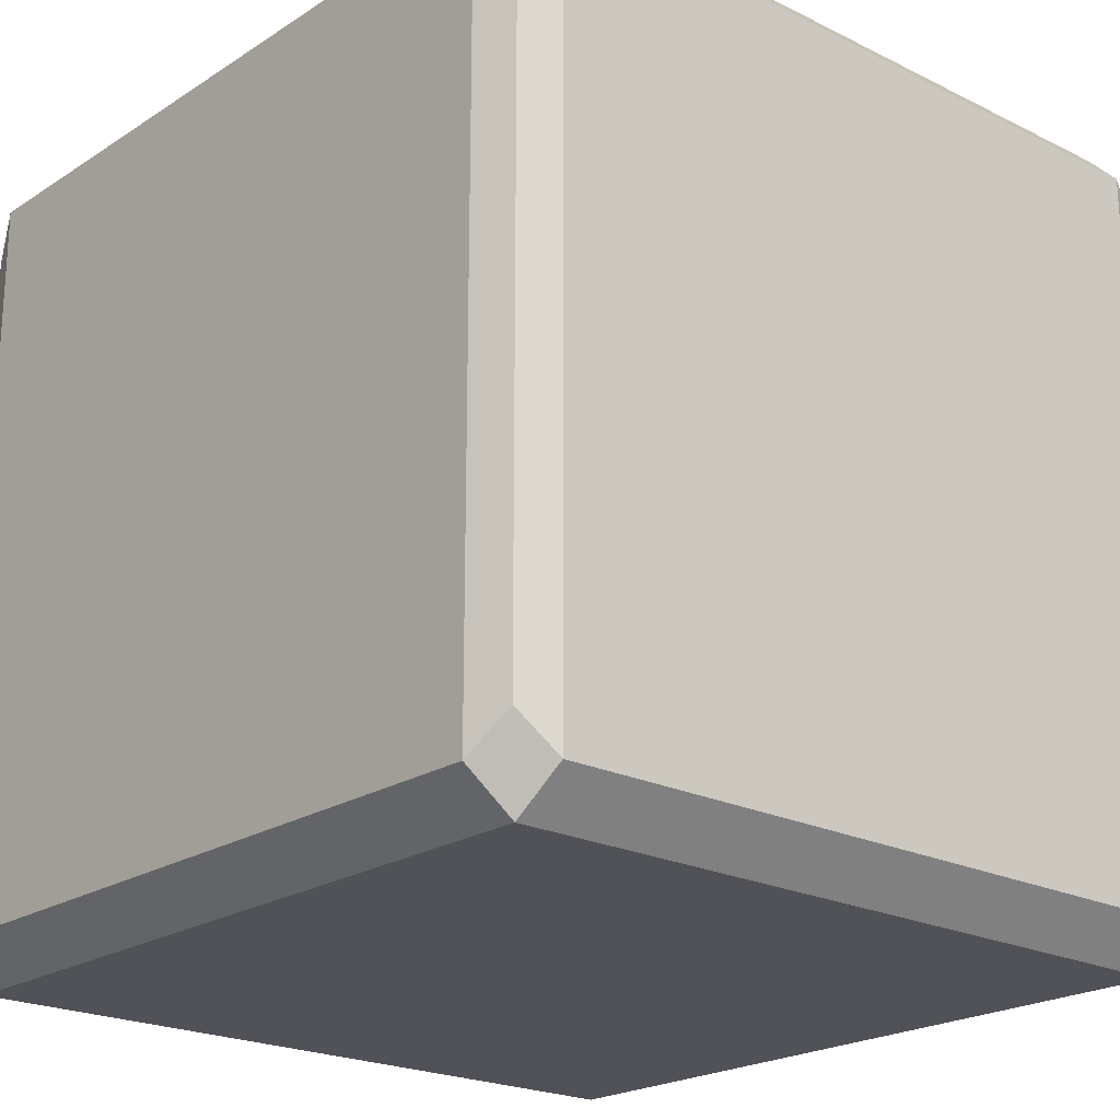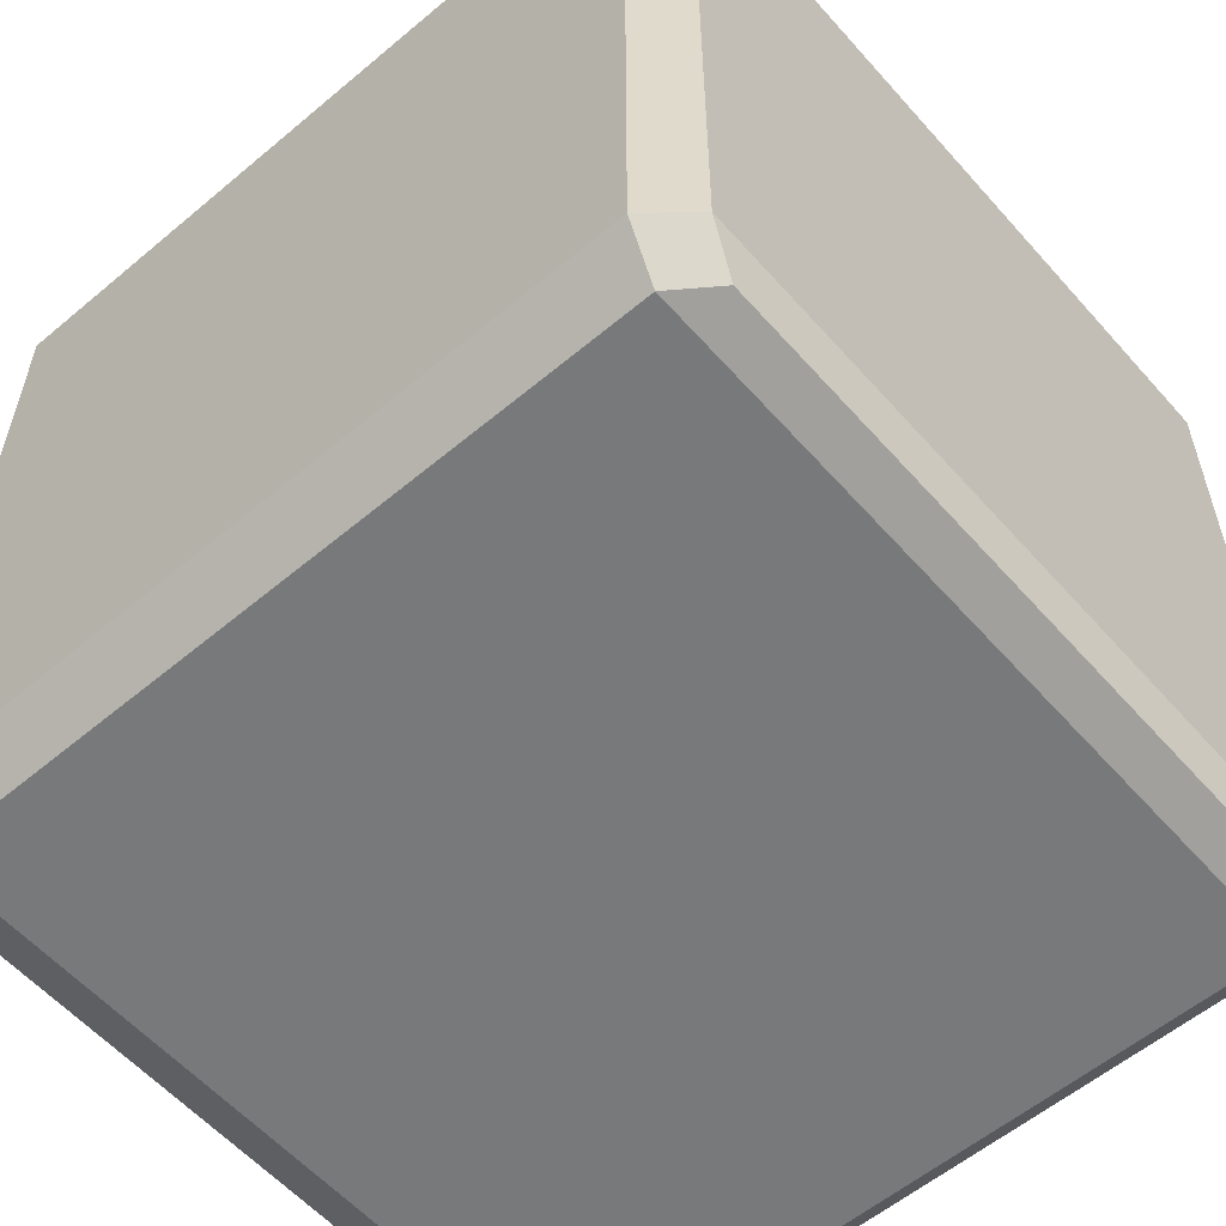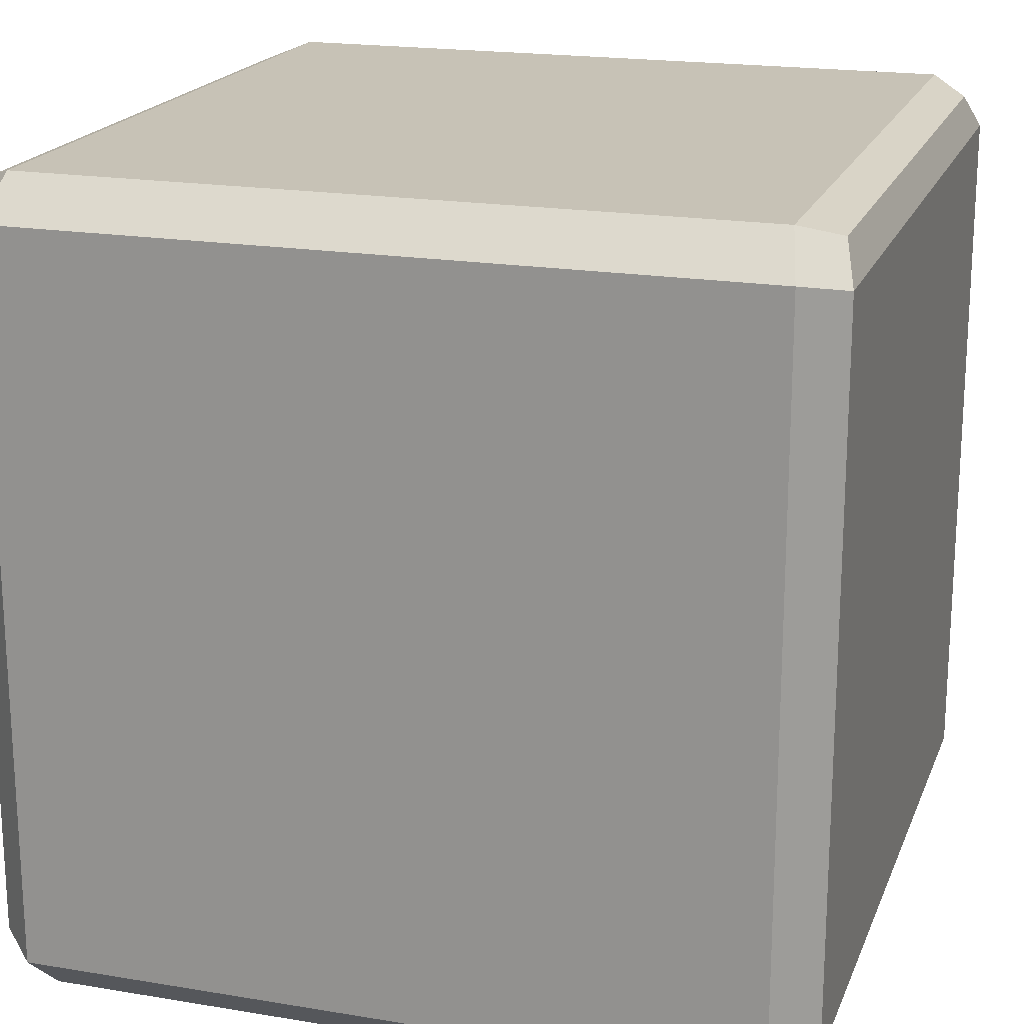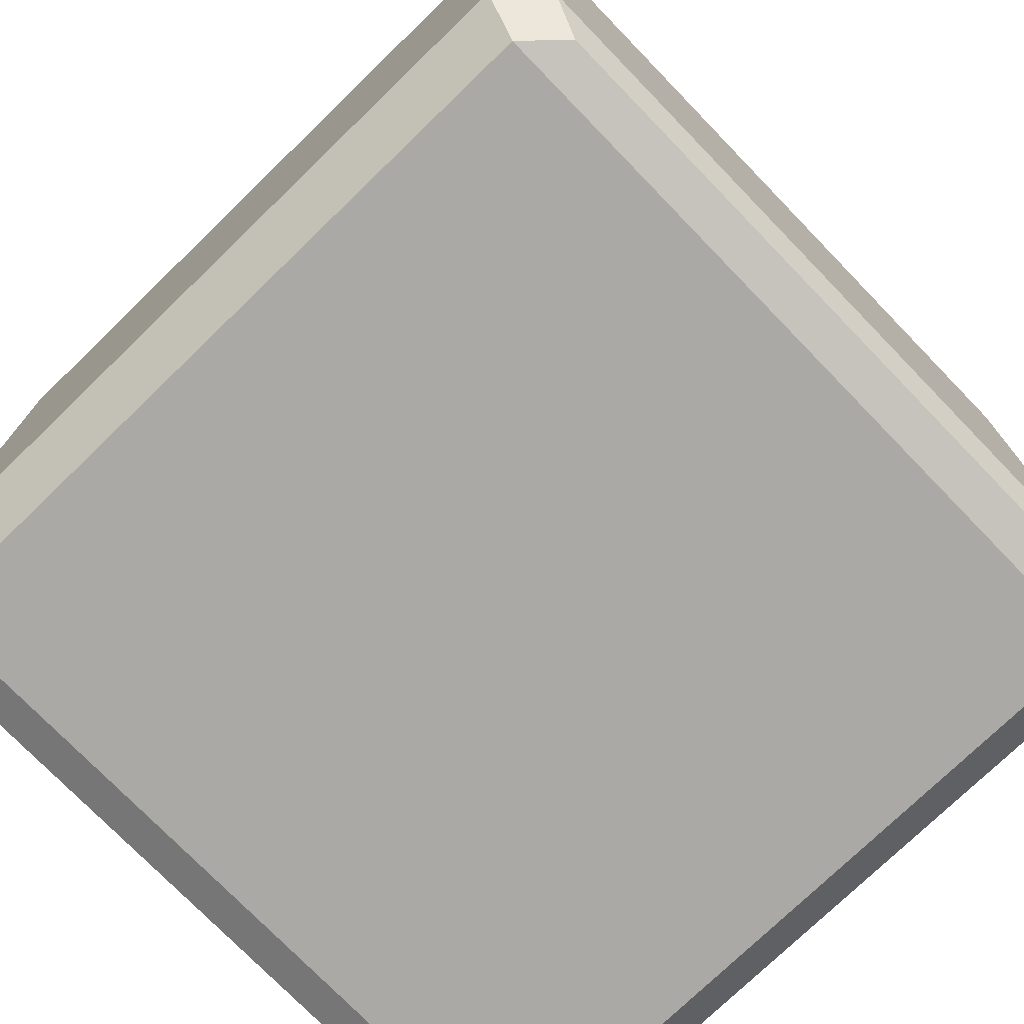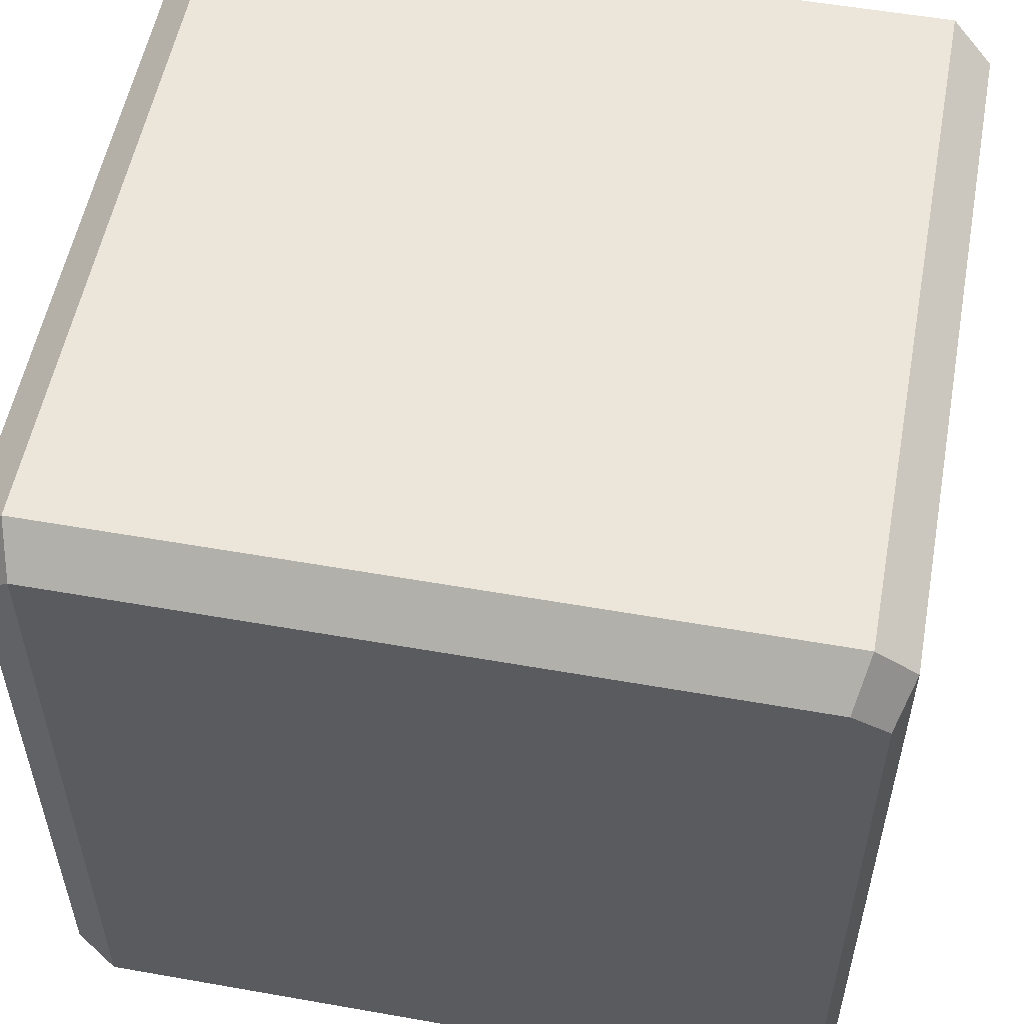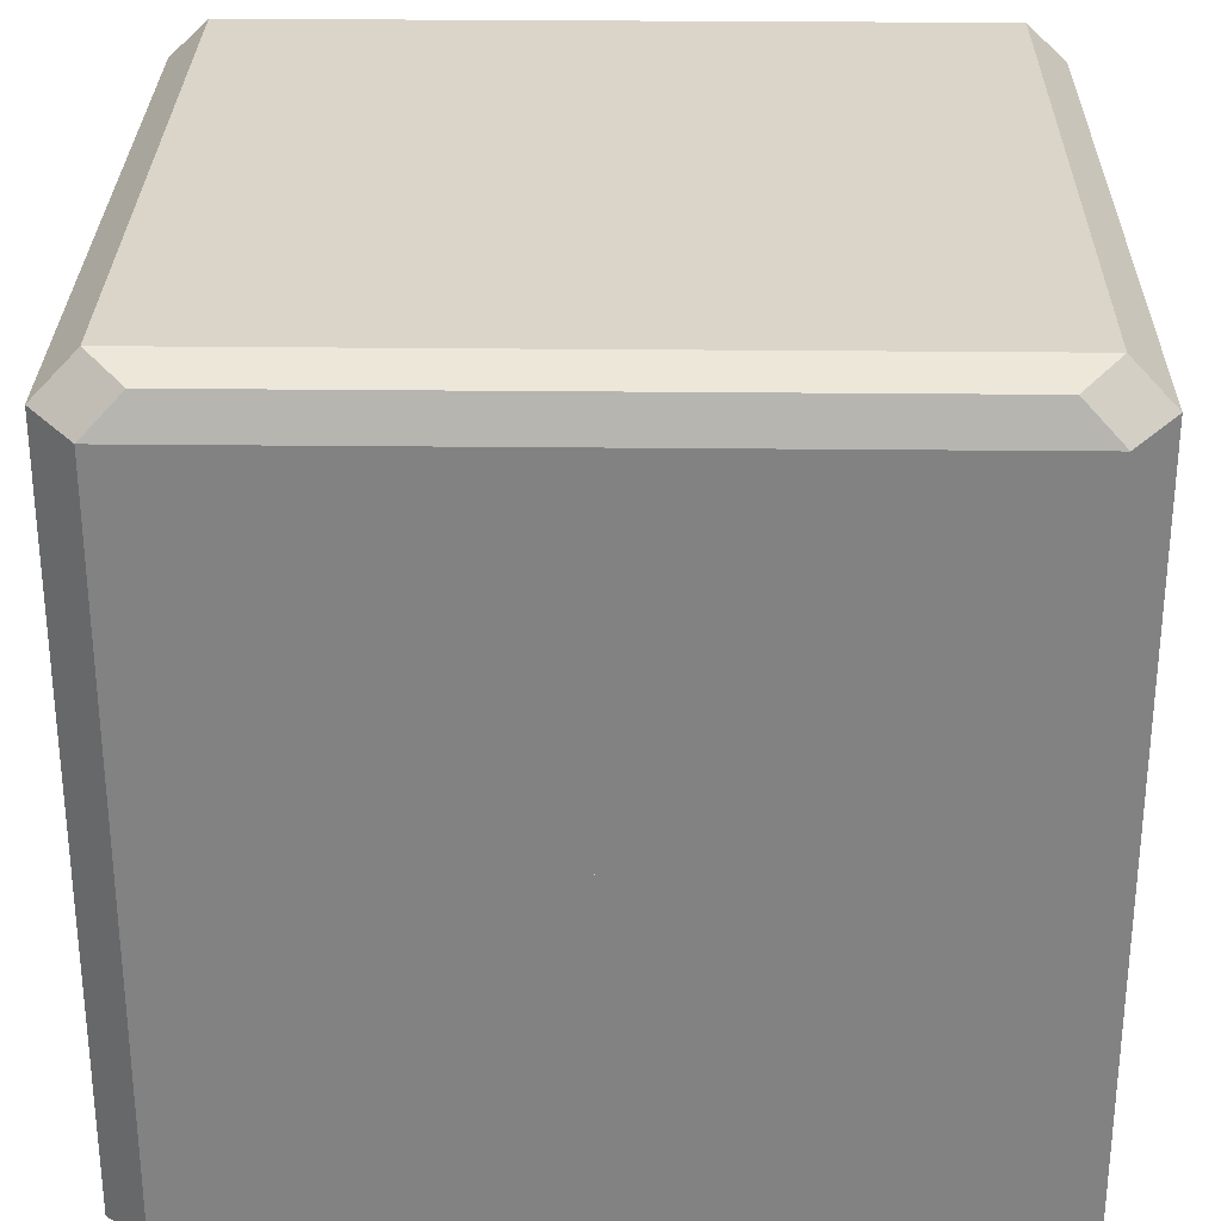
<metadata>
{"format":"obj","ext":"obj","renderer":"f3d","projection":"perspective","resolution":1024,"background":"white","views":[{"elev":-21.5,"azim":-131.4,"up":"+Z"},{"elev":-57.7,"azim":-139.0,"up":"+Y"},{"elev":19.3,"azim":-162.6,"up":"+Y"},{"elev":-75.3,"azim":-135.9,"up":"+Y"},{"elev":54.6,"azim":100.6,"up":"+Z"},{"elev":29.1,"azim":90.9,"up":"+Y"}]}
</metadata>
<code>
o Cube
v 0.9658 0.9633 -0.81
v 0.9658 0.9633 0.81
v 0.8733 1 -0.9
v 0.8733 1 0.9
v 0.9988 0.8733 -0.9
v 0.9988 0.8733 0.9
v 0.9 0.9 1
v 0.9 0.9 -1
v -0.9658 0.9633 -0.81
v -0.9658 0.9633 0.81
v 0 1 0.9
v 0 1 -0.9
v -0.8733 1 -0.9
v -0.8733 1 0.9
v -0.9988 0.8733 -0.9
v -0.9988 0.8733 0.9
v 0 0.9 -1
v 0 0.9 1
v -0.9 0.9 1
v -0.9 0.9 -1
v 0.9658 -0.9633 -0.81
v 0.9658 -0.9633 0.81
v 0.9988 0 -0.9
v 0.9988 0 0.9
v 0.8733 -1 -0.9
v 0.8733 -1 0.9
v 0.9 0 1
v 0.9 0 -1
v 0.9988 -0.8733 -0.9
v 0.9988 -0.8733 0.9
v 0.9 -0.9 1
v 0.9 -0.9 -1
v -0.9658 -0.9633 -0.81
v -0.9658 -0.9633 0.81
v 0 -1 0.9
v 0 -1 -0.9
v -0.9988 0 -0.9
v -0.9988 0 0.9
v 0 0 -1
v 0 0 1
v -0.8733 -1 -0.9
v -0.8733 -1 0.9
v -0.9 0 1
v -0.9 0 -1
v -0.9988 -0.8733 -0.9
v -0.9988 -0.8733 0.9
v 0 -0.9 -1
v 0 -0.9 1
v -0.9 -0.9 1
v -0.9 -0.9 -1
f 5 1 2 6
f 8 3 1 5
f 7 4 11 18
f 3 12 11 4
f 1 3 4 2
f 6 2 4 7
f 17 12 3 8
f 39 17 8 28
f 24 6 7 27
f 27 7 18 40
f 28 8 5 23
f 23 5 6 24
f 15 16 10 9
f 20 15 9 13
f 19 18 11 14
f 13 14 11 12
f 9 10 14 13
f 16 19 14 10
f 17 20 13 12
f 39 44 20 17
f 38 43 19 16
f 43 40 18 19
f 44 37 15 20
f 37 38 16 15
f 28 39 40 27
f 29 30 22 21
f 32 29 21 25
f 31 48 35 26
f 25 26 35 36
f 21 22 26 25
f 30 31 26 22
f 47 32 25 36
f 23 28 27 24
f 39 28 32 47
f 24 27 31 30
f 27 40 48 31
f 28 23 29 32
f 23 24 30 29
f 44 43 40 39
f 45 33 34 46
f 50 41 33 45
f 49 42 35 48
f 41 36 35 42
f 33 41 42 34
f 46 34 42 49
f 47 36 41 50
f 37 38 43 44
f 39 47 50 44
f 38 46 49 43
f 43 49 48 40
f 44 50 45 37
f 37 45 46 38

</code>
